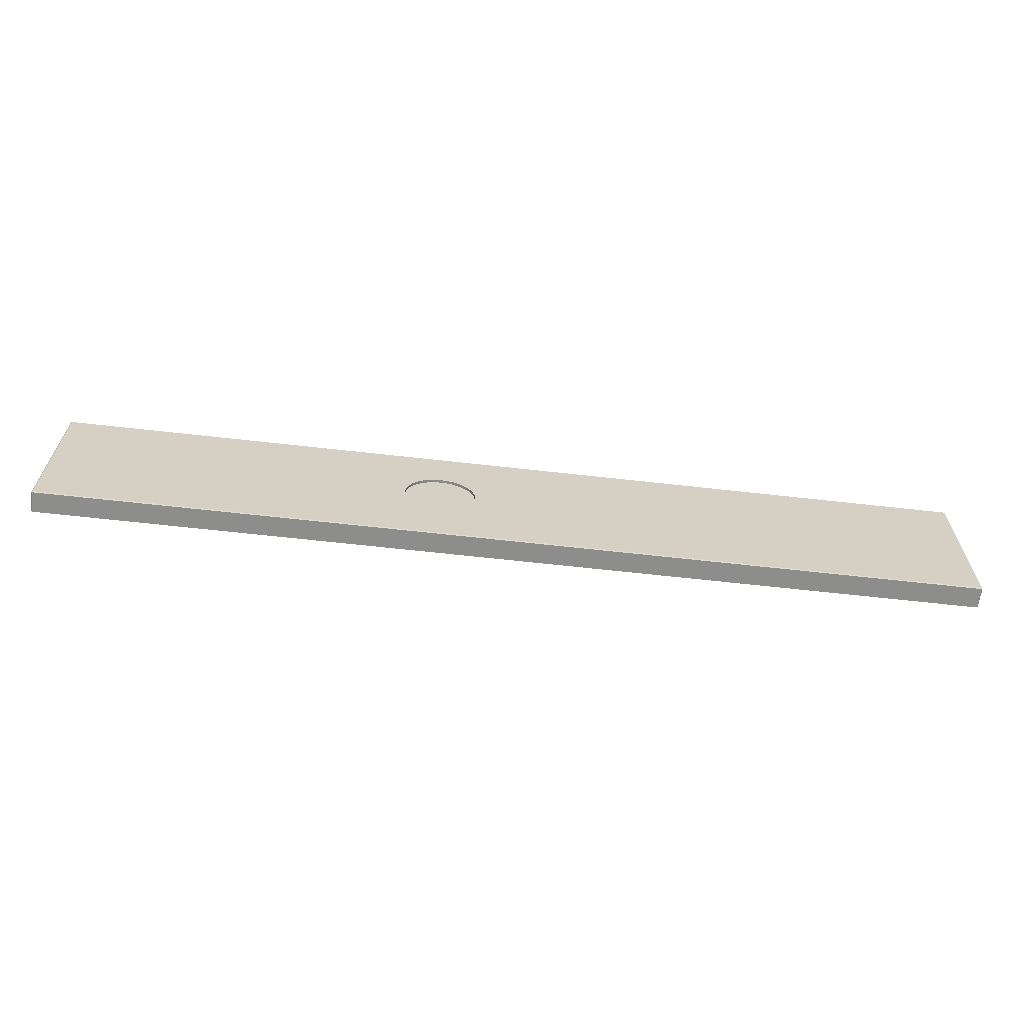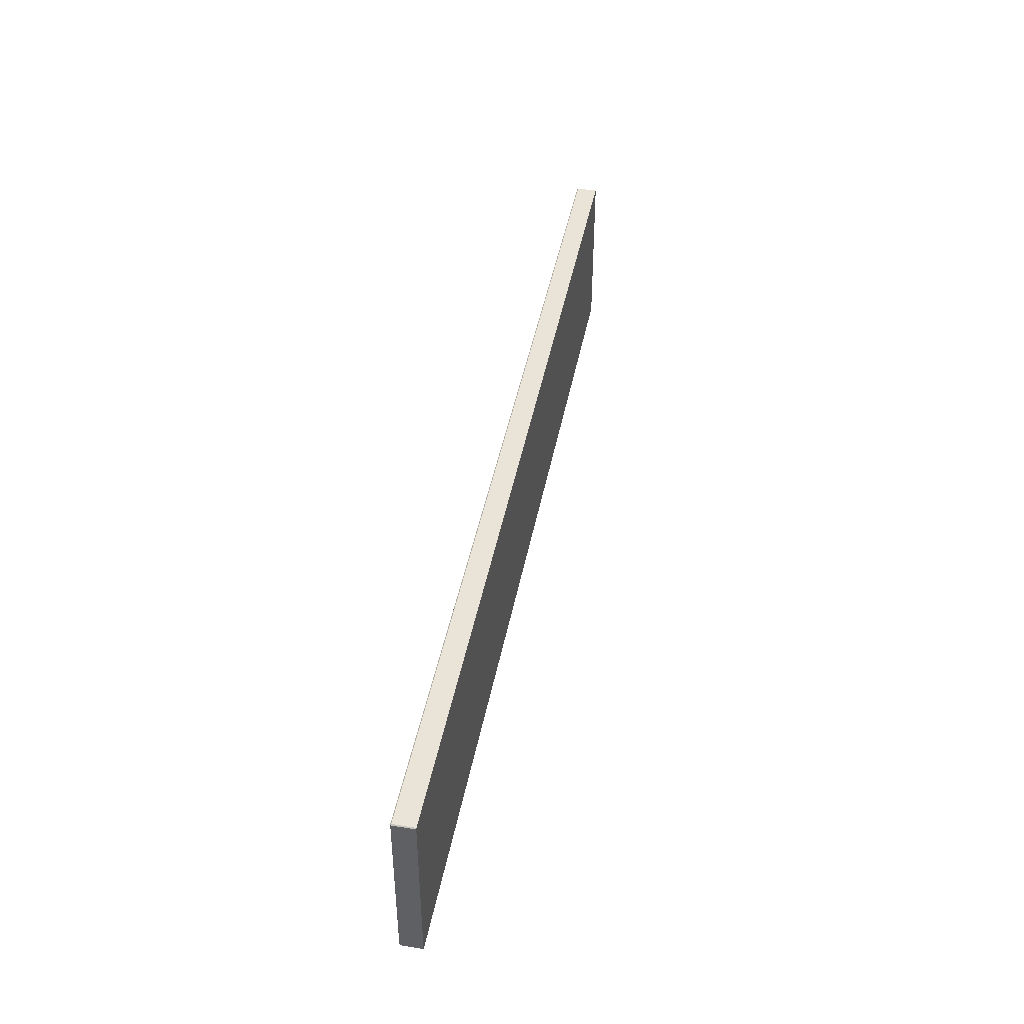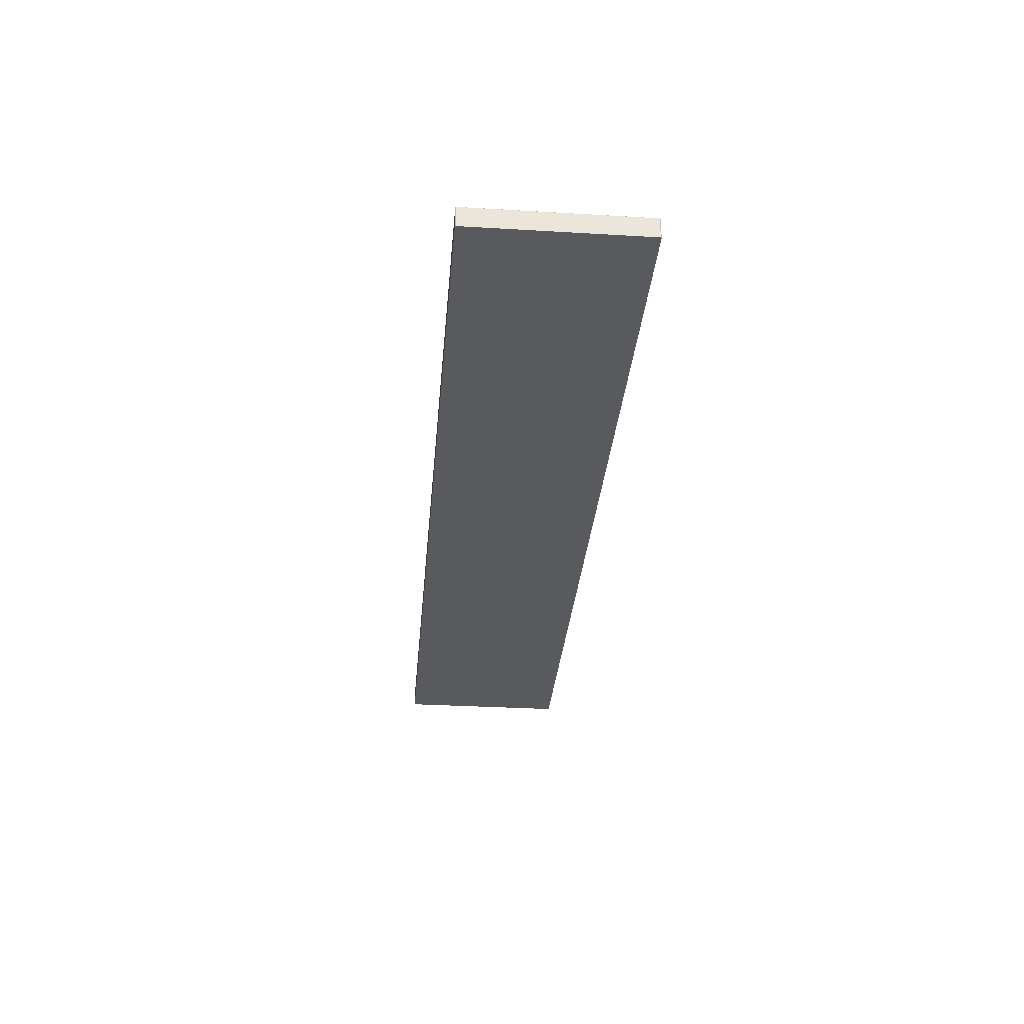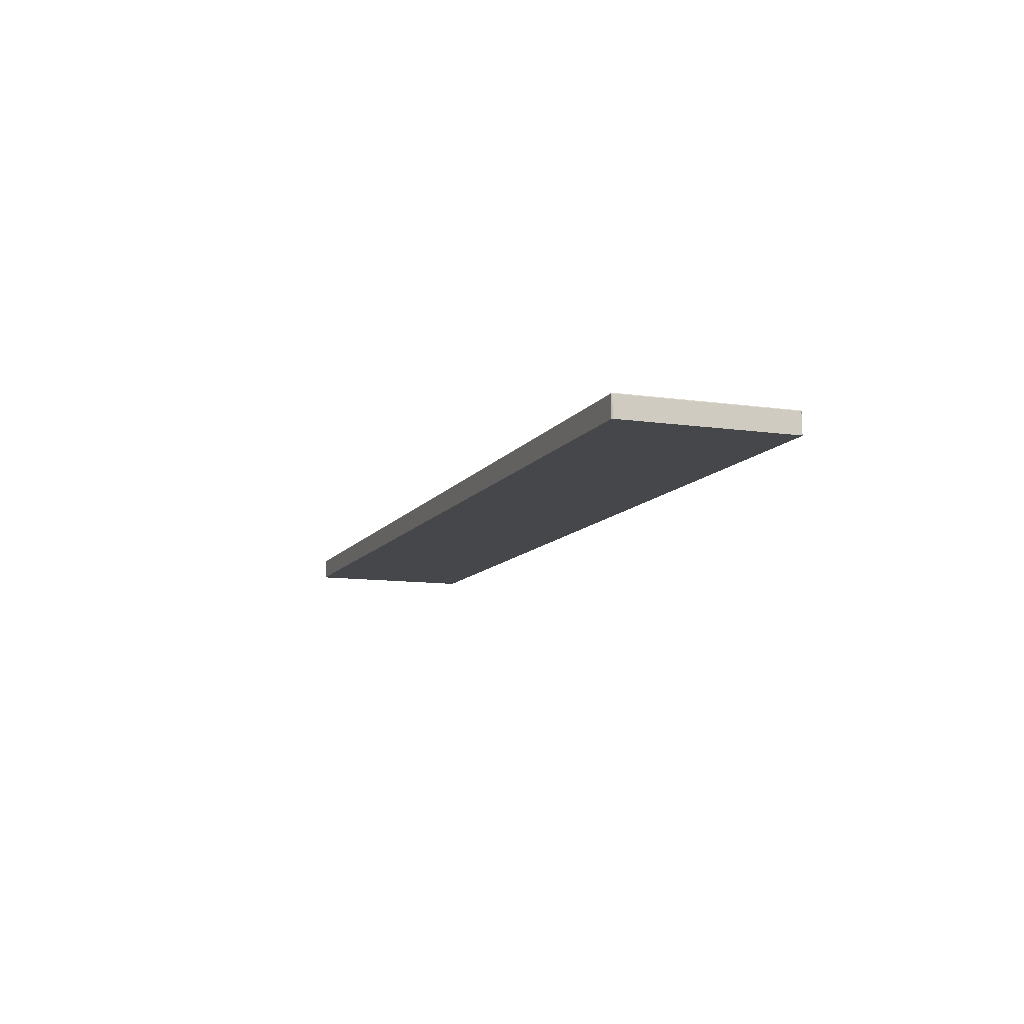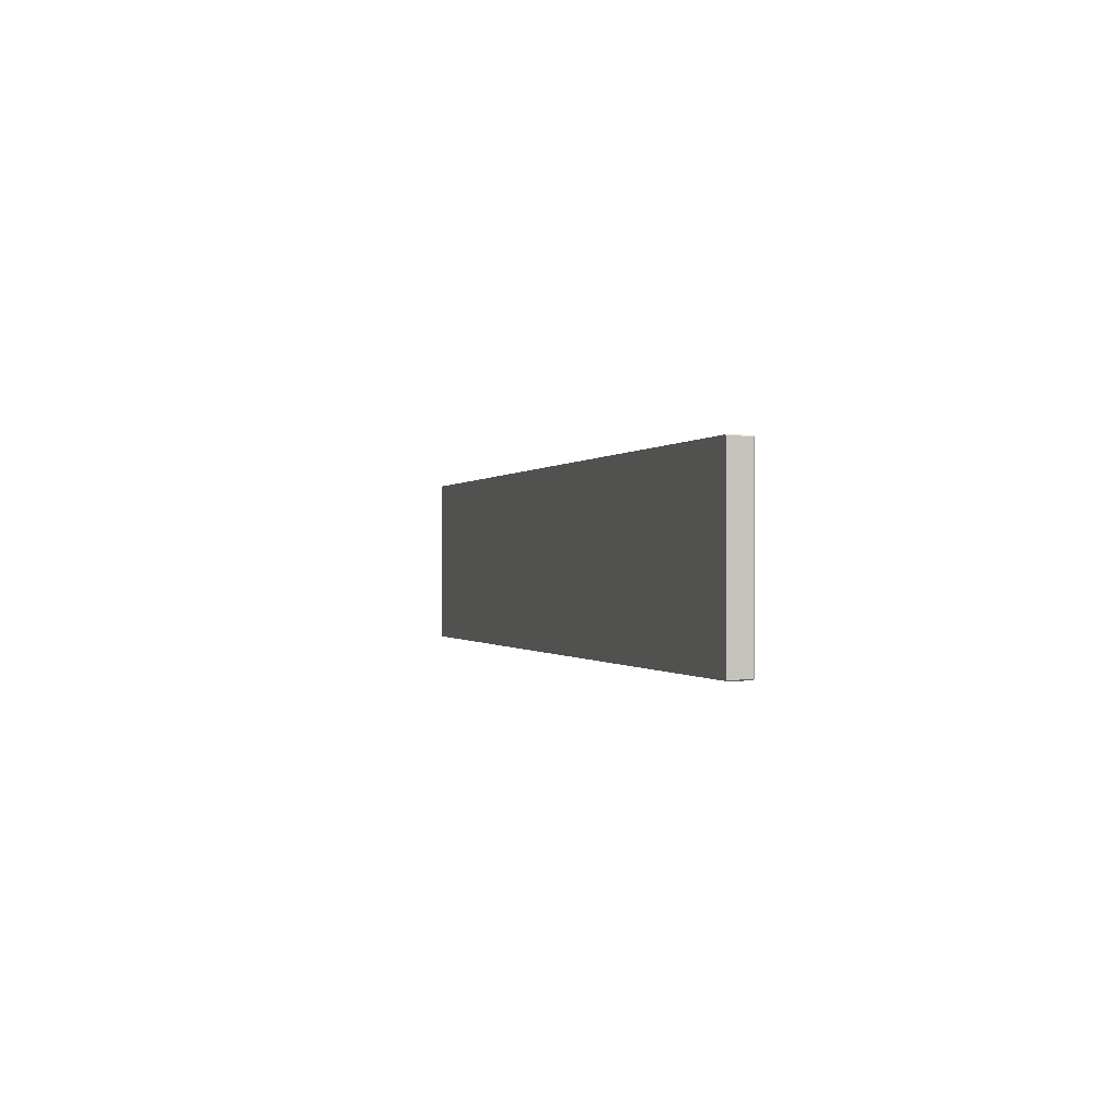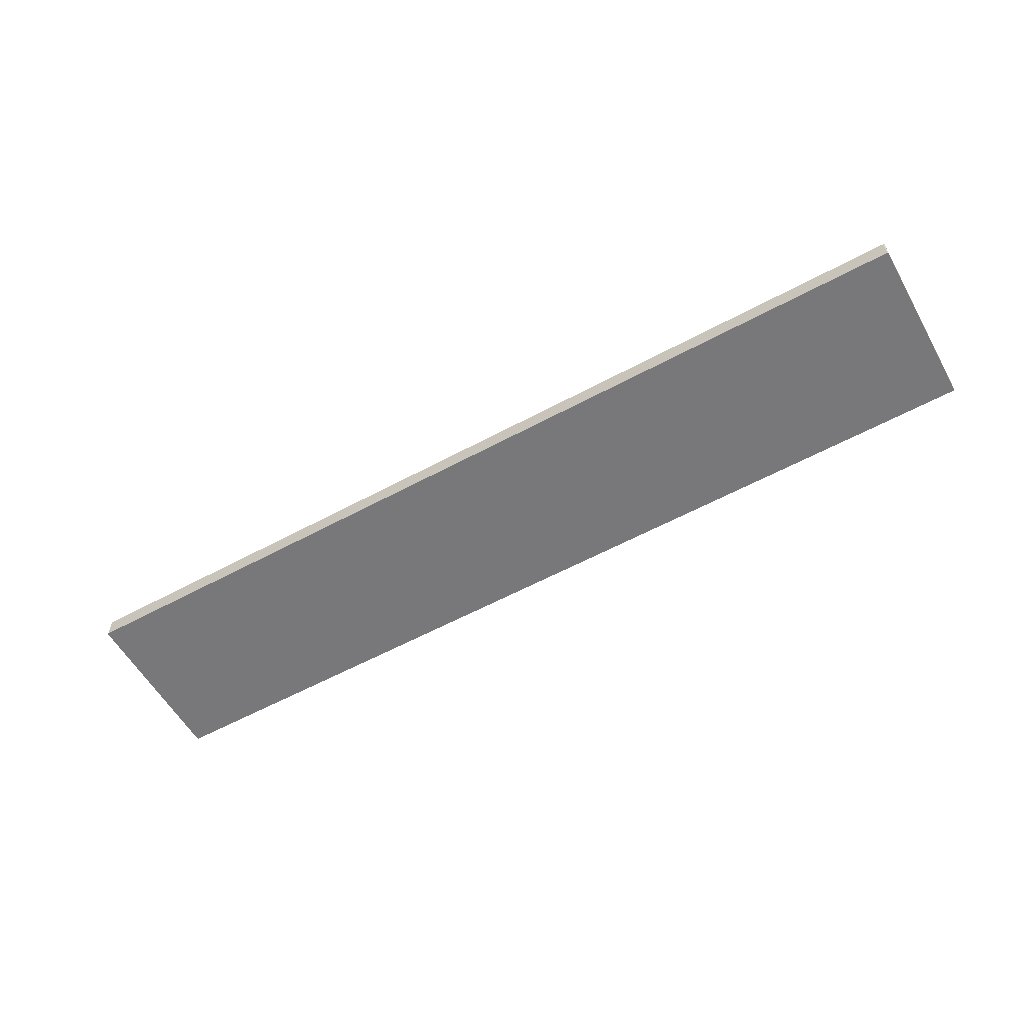
<metadata>
{"format":"obj","ext":"obj","renderer":"f3d","projection":"perspective","resolution":1024,"background":"white","views":[{"elev":-64.4,"azim":173.5,"up":"+Z"},{"elev":43.5,"azim":-79.2,"up":"+Z"},{"elev":-31.5,"azim":-94.8,"up":"+Y"},{"elev":-10.5,"azim":-110.2,"up":"+Y"},{"elev":-0.2,"azim":74.2,"up":"+Z"},{"elev":-57.5,"azim":-150.6,"up":"+Y"}]}
</metadata>
<code>
v -1.073 0.05 -0.198
v -1.073 0.048 -0.2
v -1.075 0.048 -0.198
v -1.075 0.048 0.198
v -1.073 0.05 0.198
v -1.073 0.048 0.2
v 1.073 0.048 0.2
v 1.073 0.05 0.198
v 1.075 0.048 0.198
v 1.075 0.048 -0.198
v 1.073 0.05 -0.198
v 1.073 0.048 -0.2
v -1.075 -1.216e-07 -0.198
v -1.073 -1.216e-07 -0.2
v -1.075 -1.216e-07 0.198
v -1.073 -1.216e-07 0.2
v 1.073 -1.216e-07 0.2
v 1.075 -1.216e-07 0.198
v 1.075 -1.216e-07 -0.198
v 1.073 -1.216e-07 -0.2
v 0.09016 0.05 -0.008081
v 0.08977 0.05 1.159e-06
v 0.09135 0.05 -0.01609
v 0.09332 0.05 -0.02393
v 0.09604 0.05 -0.03155
v 0.0995 0.05 -0.03887
v 0.1037 0.05 -0.04581
v 0.1085 0.05 -0.05231
v 0.1139 0.05 -0.0583
v 0.1199 0.05 -0.06374
v 0.1264 0.05 -0.06856
v 0.1334 0.05 -0.07272
v 0.1407 0.05 -0.07618
v 0.1483 0.05 -0.0789
v 0.1561 0.05 -0.08087
v 0.1641 0.05 -0.08206
v 0.1722 0.05 -0.08245
v 0.1803 0.05 -0.08206
v 0.1883 0.05 -0.08087
v 0.1962 0.05 -0.0789
v 0.2038 0.05 -0.07618
v 0.2111 0.05 -0.07272
v 0.218 0.05 -0.06856
v 0.2245 0.05 -0.06374
v 0.2305 0.05 -0.0583
v 0.236 0.05 -0.05231
v 0.2408 0.05 -0.04581
v 0.2449 0.05 -0.03887
v 0.2484 0.05 -0.03155
v 0.2511 0.05 -0.02393
v 0.2531 0.05 -0.01609
v 0.2543 0.05 -0.008081
v 0.2547 0.05 1.102e-06
v 0.2543 0.05 0.008083
v 0.2531 0.05 0.01609
v 0.2511 0.05 0.02394
v 0.2484 0.05 0.03156
v 0.2449 0.05 0.03887
v 0.2408 0.05 0.04581
v 0.236 0.05 0.05231
v 0.2305 0.05 0.05831
v 0.2245 0.05 0.06374
v 0.218 0.05 0.06856
v 0.2111 0.05 0.07272
v 0.2038 0.05 0.07618
v 0.1962 0.05 0.07891
v 0.1883 0.05 0.08087
v 0.1803 0.05 0.08206
v 0.1722 0.05 0.08246
v 0.1641 0.05 0.08206
v 0.1561 0.05 0.08087
v 0.1483 0.05 0.07891
v 0.1407 0.05 0.07618
v 0.1334 0.05 0.07272
v 0.1264 0.05 0.06856
v 0.1199 0.05 0.06374
v 0.1139 0.05 0.05831
v 0.1085 0.05 0.05231
v 0.1037 0.05 0.04581
v 0.0995 0.05 0.03887
v 0.09604 0.05 0.03156
v 0.09332 0.05 0.02394
v 0.09135 0.05 0.01609
v 0.09016 0.05 0.008083
v 0.09016 0.04366 0.008083
v 0.08977 0.04366 1.161e-06
v 0.09135 0.04366 0.01609
v 0.09332 0.04366 0.02394
v 0.09604 0.04366 0.03156
v 0.0995 0.04366 0.03887
v 0.1037 0.04366 0.04581
v 0.1085 0.04366 0.05231
v 0.1139 0.04366 0.05831
v 0.1199 0.04366 0.06374
v 0.1264 0.04366 0.06856
v 0.1334 0.04366 0.07272
v 0.1407 0.04366 0.07618
v 0.1483 0.04366 0.07891
v 0.1561 0.04366 0.08087
v 0.1641 0.04366 0.08206
v 0.1722 0.04366 0.08246
v 0.1803 0.04366 0.08206
v 0.1883 0.04366 0.08087
v 0.1962 0.04366 0.07891
v 0.2038 0.04366 0.07618
v 0.2111 0.04366 0.07272
v 0.218 0.04366 0.06856
v 0.2245 0.04366 0.06374
v 0.2305 0.04366 0.05831
v 0.236 0.04366 0.05231
v 0.2408 0.04366 0.04581
v 0.2449 0.04366 0.03887
v 0.2484 0.04366 0.03156
v 0.2511 0.04366 0.02394
v 0.2531 0.04366 0.01609
v 0.2543 0.04366 0.008083
v 0.2547 0.04366 1.104e-06
v 0.2543 0.04366 -0.008081
v 0.2531 0.04366 -0.01609
v 0.2511 0.04366 -0.02393
v 0.2484 0.04366 -0.03155
v 0.2449 0.04366 -0.03887
v 0.2408 0.04366 -0.04581
v 0.236 0.04366 -0.05231
v 0.2305 0.04366 -0.0583
v 0.2245 0.04366 -0.06374
v 0.218 0.04366 -0.06856
v 0.2111 0.04366 -0.07272
v 0.2038 0.04366 -0.07618
v 0.1962 0.04366 -0.0789
v 0.1883 0.04366 -0.08087
v 0.1803 0.04366 -0.08206
v 0.1722 0.04366 -0.08245
v 0.1641 0.04366 -0.08206
v 0.1561 0.04366 -0.08087
v 0.1483 0.04366 -0.0789
v 0.1407 0.04366 -0.07618
v 0.1334 0.04366 -0.07272
v 0.1264 0.04366 -0.06856
v 0.1199 0.04366 -0.06374
v 0.1139 0.04366 -0.0583
v 0.1085 0.04366 -0.05231
v 0.1037 0.04366 -0.04581
v 0.0995 0.04366 -0.03887
v 0.09604 0.04366 -0.03155
v 0.09332 0.04366 -0.02393
v 0.09135 0.04366 -0.01609
v 0.09016 0.04366 -0.008081
f 1 2 3
f 5 1 3
f 3 4 5
f 5 4 6
f 8 5 6
f 6 7 8
f 8 7 9
f 11 8 9
f 9 10 11
f 11 10 12
f 1 11 12
f 12 2 1
f 3 2 14
f 14 13 3
f 4 3 13
f 13 15 4
f 6 4 15
f 15 16 6
f 17 7 6
f 6 16 17
f 9 7 17
f 17 18 9
f 10 9 18
f 18 19 10
f 12 10 19
f 19 20 12
f 14 2 12
f 12 20 14
f 84 85 86
f 86 22 84
f 83 87 85
f 85 84 83
f 82 88 87
f 87 83 82
f 81 89 88
f 88 82 81
f 80 90 89
f 89 81 80
f 79 91 90
f 90 80 79
f 78 92 91
f 91 79 78
f 77 93 92
f 92 78 77
f 77 76 94
f 94 93 77
f 75 95 94
f 94 76 75
f 74 96 95
f 95 75 74
f 74 73 97
f 97 96 74
f 72 98 97
f 97 73 72
f 72 71 99
f 99 98 72
f 71 70 100
f 100 99 71
f 70 69 101
f 101 100 70
f 69 68 102
f 102 101 69
f 68 67 103
f 103 102 68
f 67 66 104
f 104 103 67
f 65 105 104
f 104 66 65
f 65 64 106
f 106 105 65
f 63 107 106
f 106 64 63
f 62 108 107
f 107 63 62
f 62 61 109
f 109 108 62
f 60 110 109
f 109 61 60
f 59 111 110
f 110 60 59
f 58 112 111
f 111 59 58
f 57 113 112
f 112 58 57
f 56 114 113
f 113 57 56
f 55 115 114
f 114 56 55
f 54 116 115
f 115 55 54
f 53 117 116
f 116 54 53
f 52 118 117
f 117 53 52
f 51 119 118
f 118 52 51
f 50 120 119
f 119 51 50
f 49 121 120
f 120 50 49
f 48 122 121
f 121 49 48
f 47 123 122
f 122 48 47
f 46 124 123
f 123 47 46
f 45 125 124
f 124 46 45
f 45 44 126
f 126 125 45
f 43 127 126
f 126 44 43
f 42 128 127
f 127 43 42
f 42 41 129
f 129 128 42
f 40 130 129
f 129 41 40
f 40 39 131
f 131 130 40
f 39 38 132
f 132 131 39
f 38 37 133
f 133 132 38
f 37 36 134
f 134 133 37
f 36 35 135
f 135 134 36
f 35 34 136
f 136 135 35
f 33 137 136
f 136 34 33
f 33 32 138
f 138 137 33
f 31 139 138
f 138 32 31
f 30 140 139
f 139 31 30
f 30 29 141
f 141 140 30
f 28 142 141
f 141 29 28
f 27 143 142
f 142 28 27
f 26 144 143
f 143 27 26
f 25 145 144
f 144 26 25
f 24 146 145
f 145 25 24
f 23 147 146
f 146 24 23
f 21 148 147
f 147 23 21
f 22 86 148
f 148 21 22
f 19 18 17
f 20 19 17
f 20 17 16
f 20 16 15
f 20 15 13
f 20 13 14
f 1 37 38
f 11 1 38
f 11 38 39
f 11 39 40
f 11 40 41
f 11 41 42
f 11 42 43
f 11 43 44
f 11 44 45
f 11 45 46
f 11 46 47
f 11 47 48
f 11 48 49
f 11 49 50
f 11 50 51
f 11 51 52
f 11 52 53
f 11 53 54
f 11 54 55
f 36 37 1
f 35 36 1
f 34 35 1
f 33 34 1
f 32 33 1
f 31 32 1
f 30 31 1
f 29 30 1
f 28 29 1
f 27 28 1
f 26 27 1
f 25 26 1
f 24 25 1
f 23 24 1
f 21 23 1
f 22 21 1
f 84 22 1
f 83 84 1
f 82 83 1
f 82 1 5
f 81 82 5
f 80 81 5
f 79 80 5
f 78 79 5
f 77 78 5
f 76 77 5
f 75 76 5
f 74 75 5
f 73 74 5
f 72 73 5
f 71 72 5
f 70 71 5
f 69 70 5
f 68 69 5
f 68 5 8
f 67 68 8
f 66 67 8
f 65 66 8
f 64 65 8
f 63 64 8
f 62 63 8
f 61 62 8
f 60 61 8
f 59 60 8
f 58 59 8
f 57 58 8
f 56 57 8
f 55 56 8
f 11 55 8
f 109 110 111
f 108 109 111
f 107 108 111
f 106 107 111
f 105 106 111
f 104 105 111
f 103 104 111
f 102 103 111
f 101 102 111
f 100 101 111
f 99 100 111
f 98 99 111
f 97 98 111
f 96 97 111
f 95 96 111
f 94 95 111
f 93 94 111
f 92 93 111
f 91 92 111
f 90 91 111
f 89 90 111
f 88 89 111
f 87 88 111
f 85 87 111
f 86 85 111
f 148 86 111
f 147 148 111
f 146 147 111
f 145 146 111
f 144 145 111
f 143 144 111
f 142 143 111
f 141 142 111
f 140 141 111
f 139 140 111
f 138 139 111
f 137 138 111
f 136 137 111
f 135 136 111
f 134 135 111
f 133 134 111
f 132 133 111
f 131 132 111
f 130 131 111
f 130 111 112
f 130 112 113
f 129 130 113
f 128 129 113
f 128 113 114
f 128 114 115
f 128 115 116
f 128 116 117
f 128 117 118
f 128 118 119
f 128 119 120
f 128 120 121
f 128 121 122
f 128 122 123
f 128 123 124
f 128 124 125
f 128 125 126
f 128 126 127

</code>
